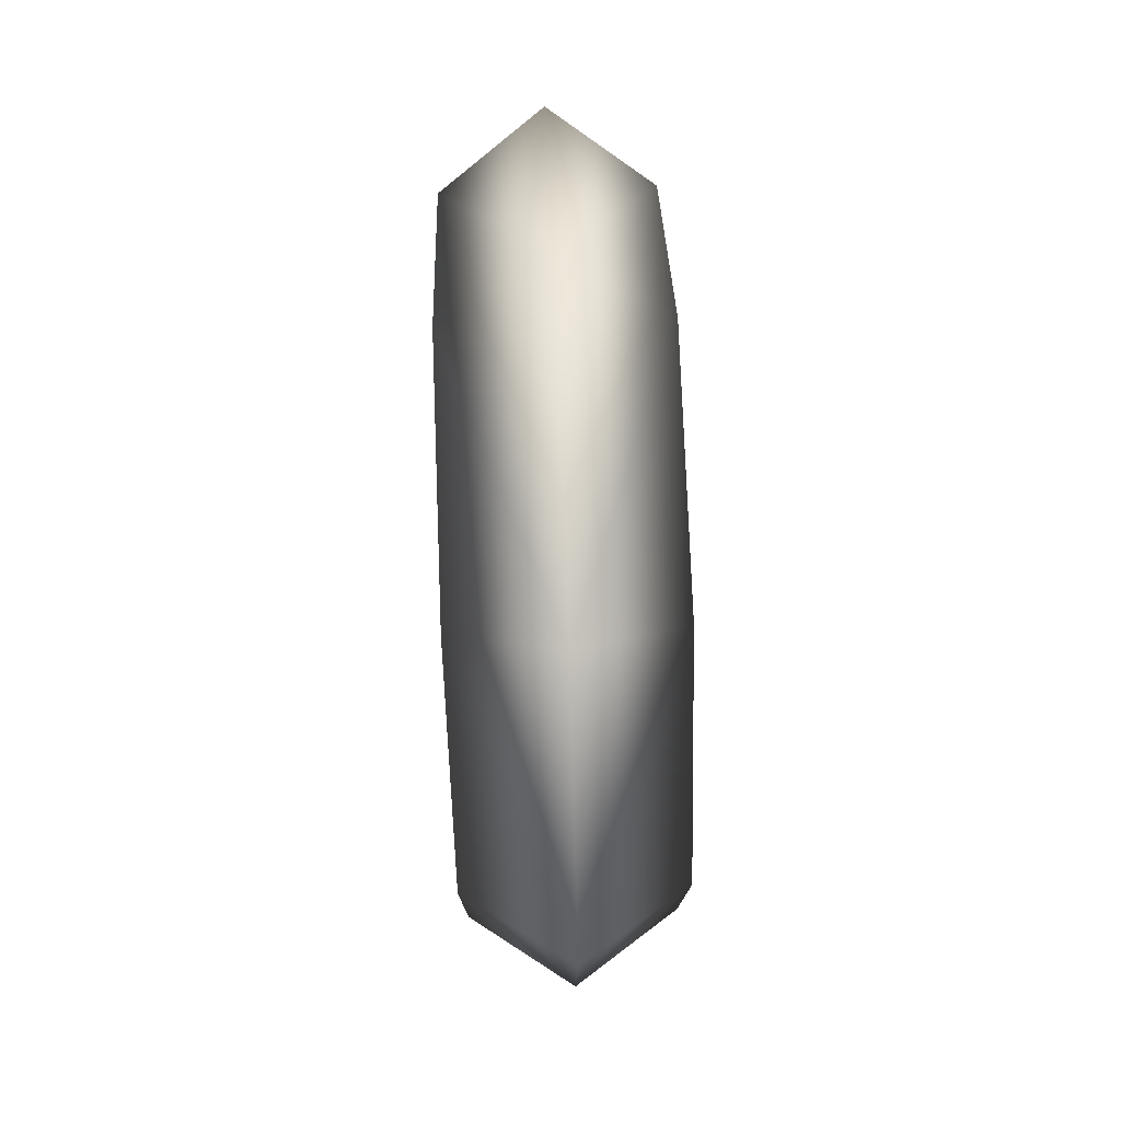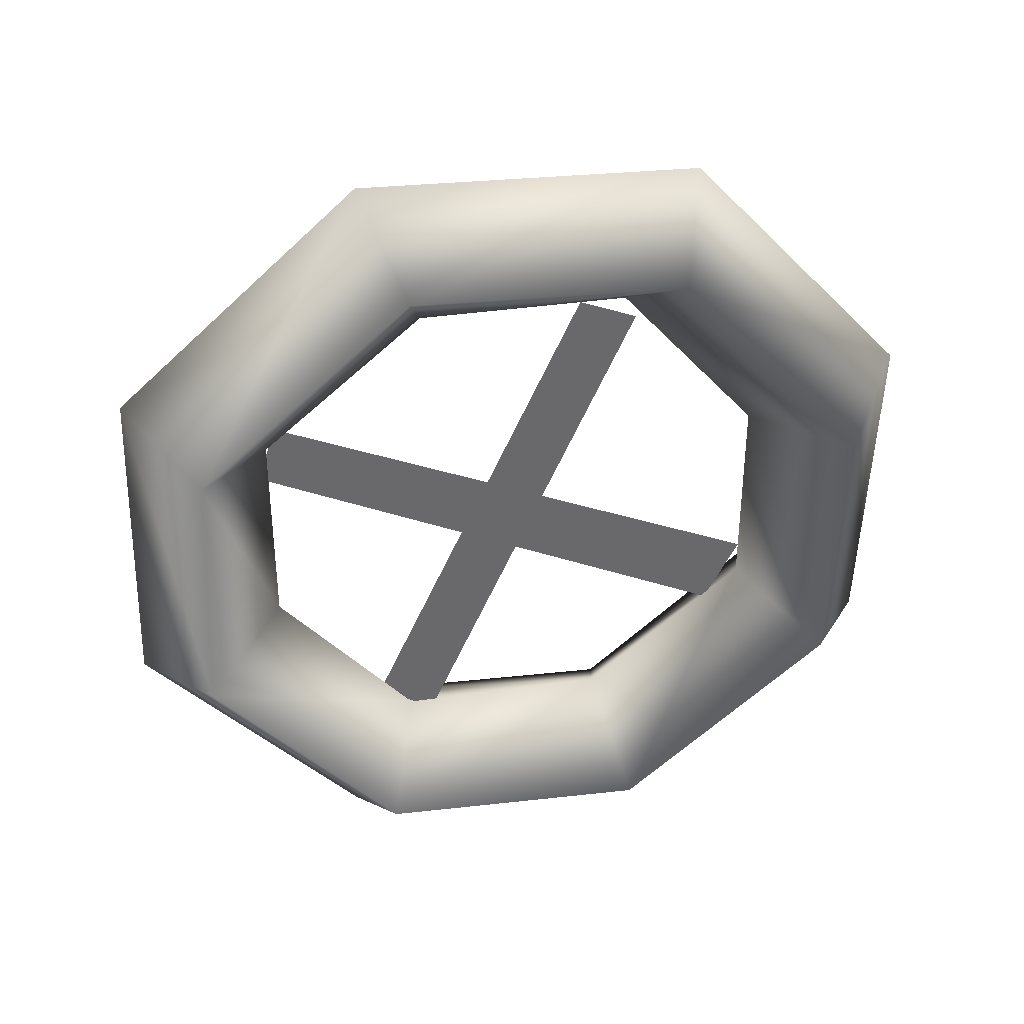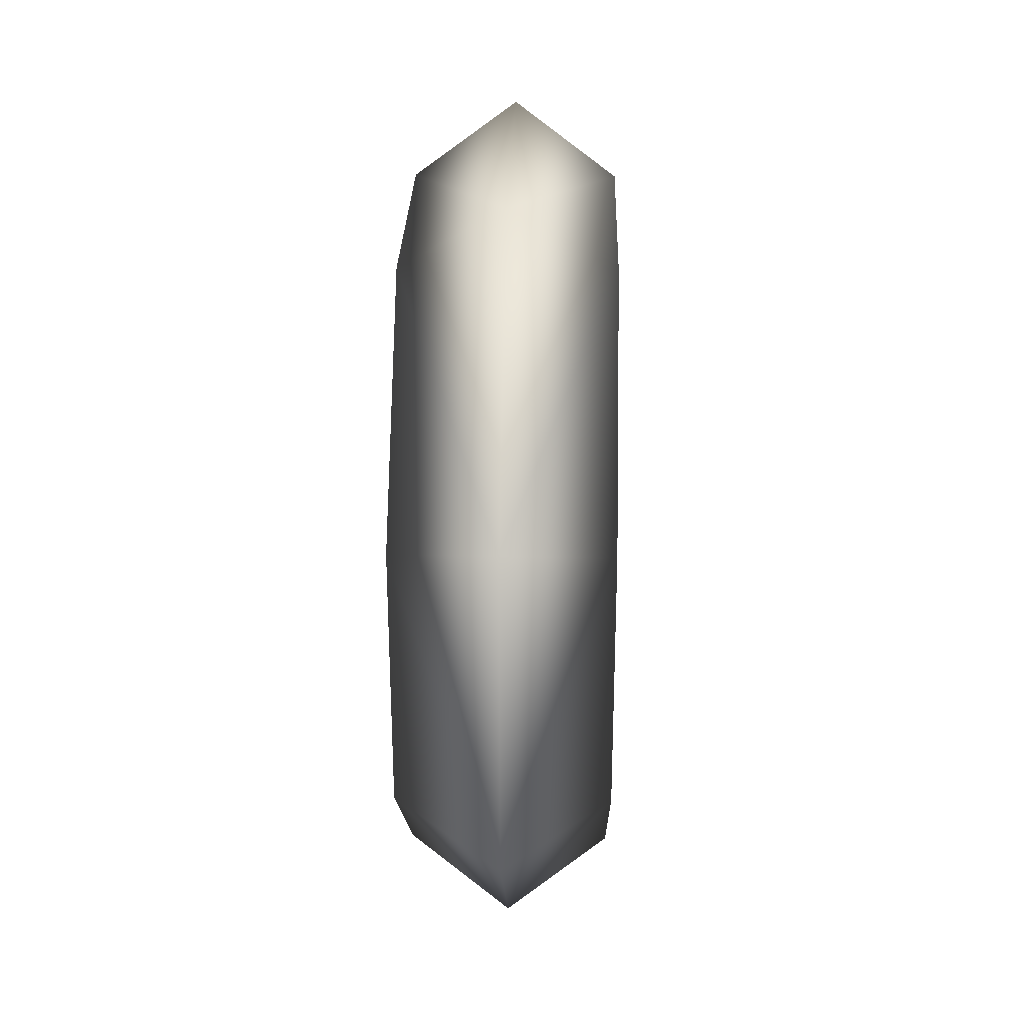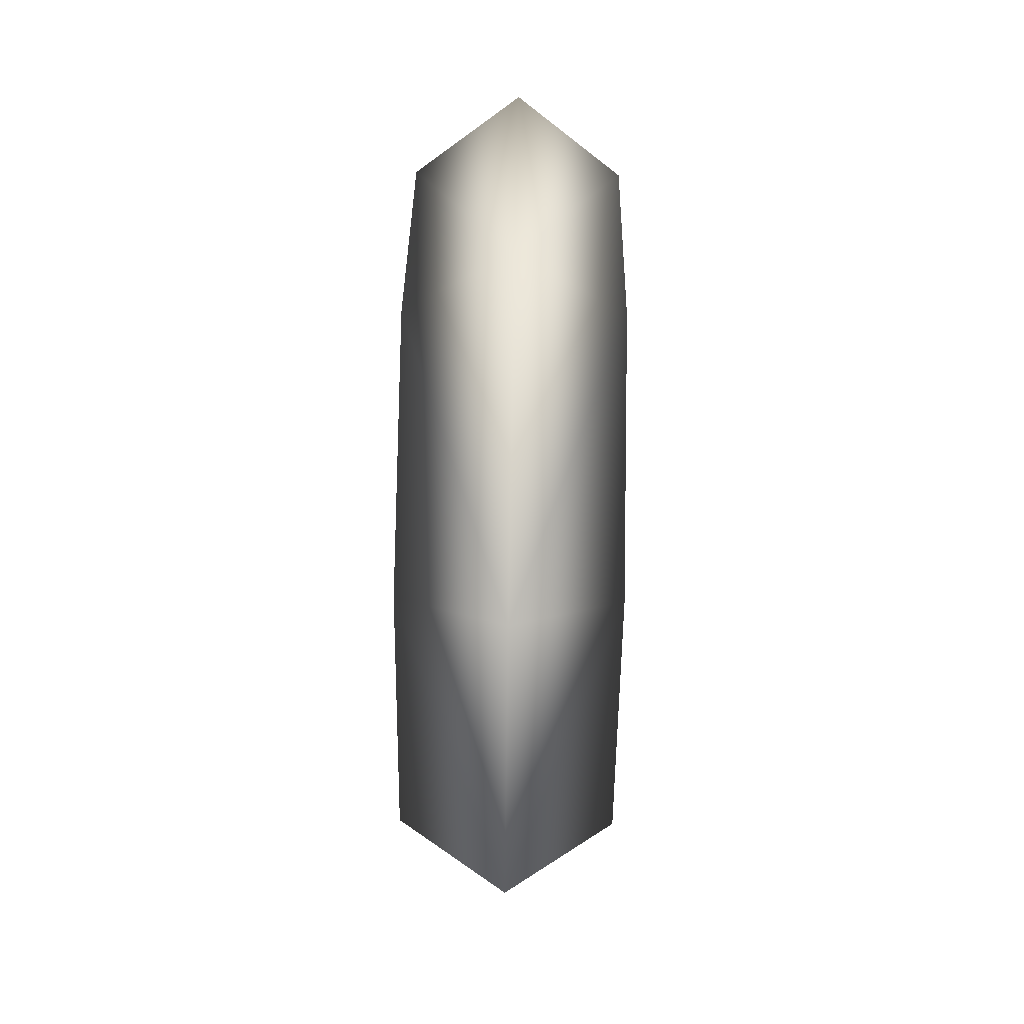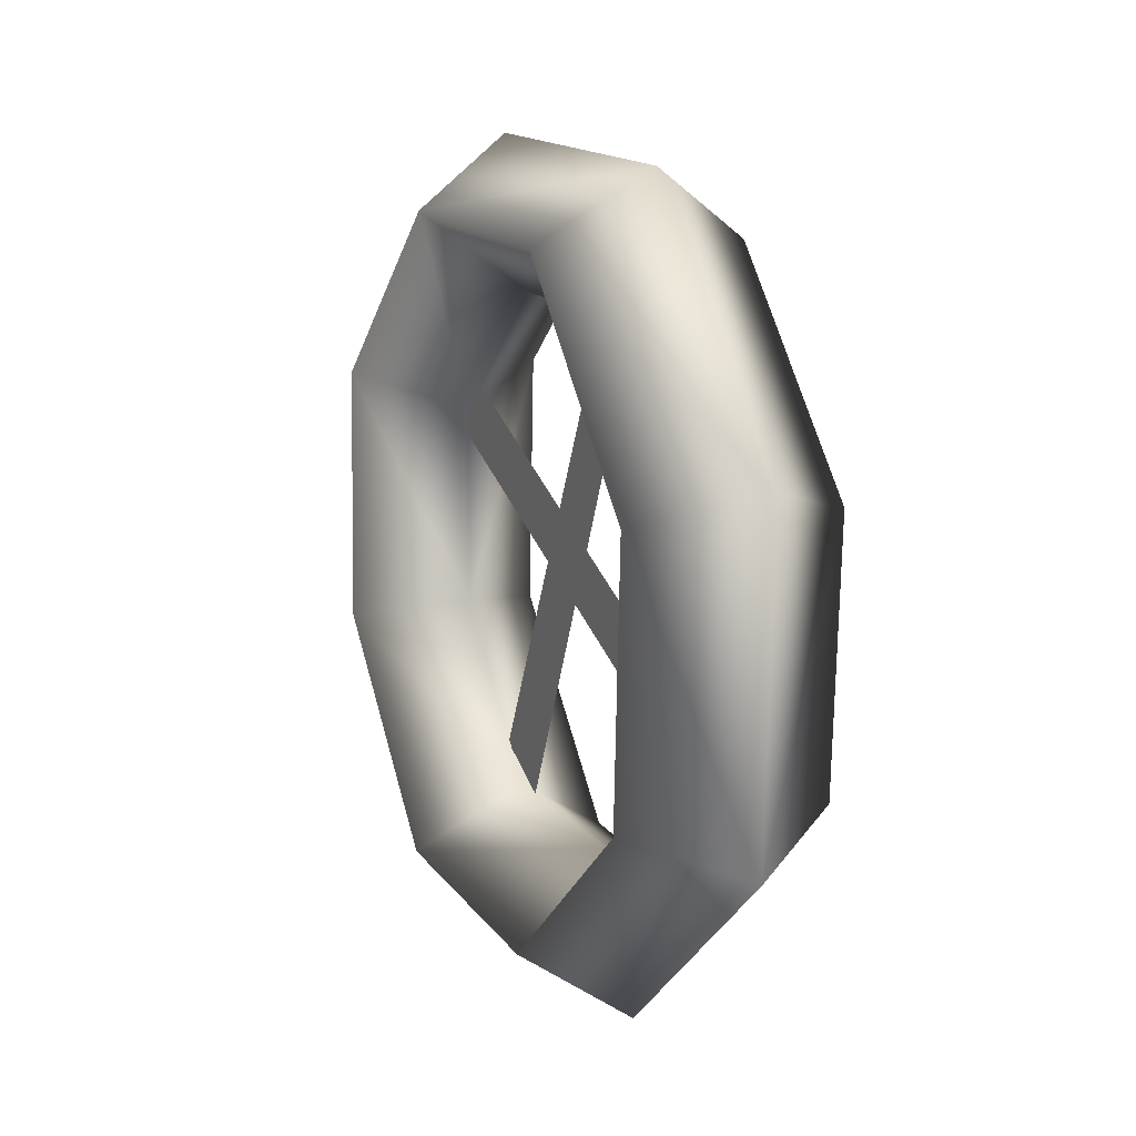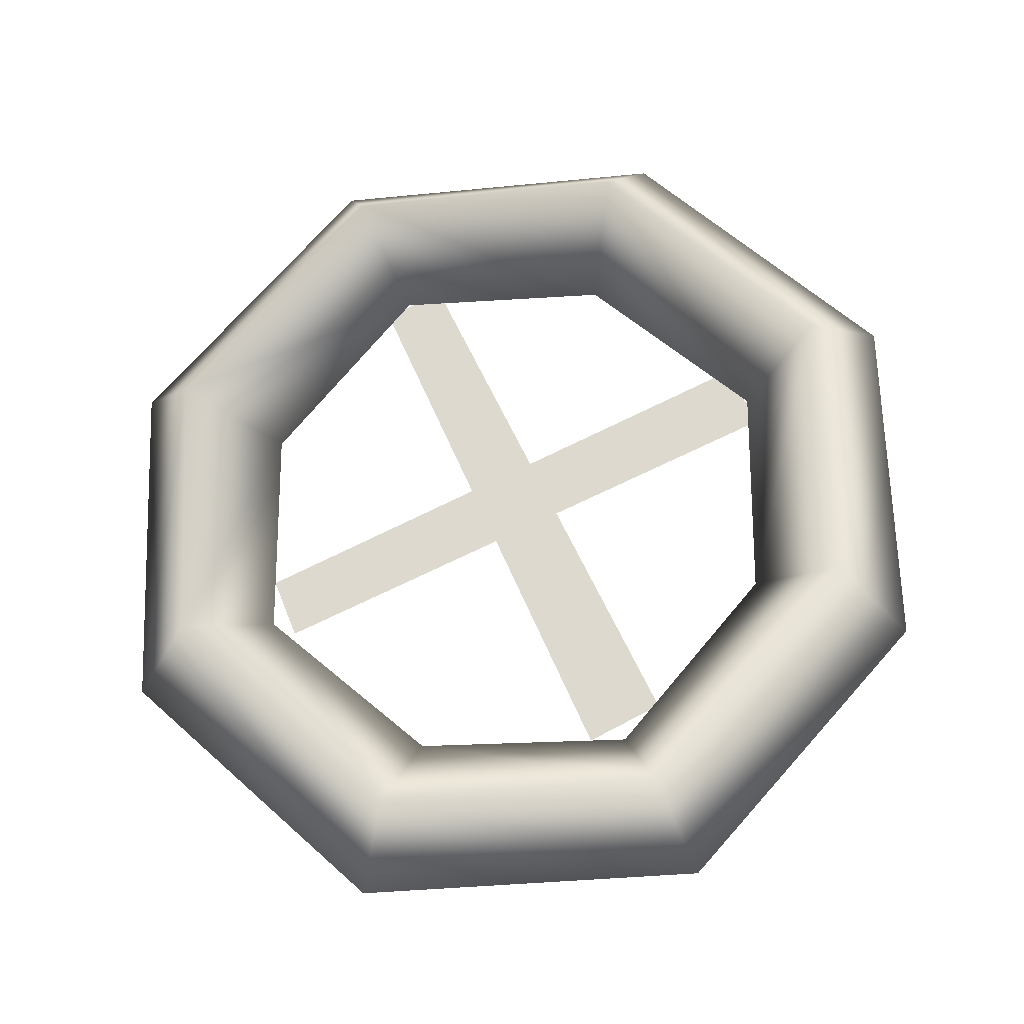
<metadata>
{"format":"obj","ext":"obj","renderer":"f3d","projection":"perspective","resolution":1024,"background":"white","views":[{"elev":74.3,"azim":177.8,"up":"+Y"},{"elev":37.6,"azim":79.4,"up":"+Y"},{"elev":25.5,"azim":-178.4,"up":"+Y"},{"elev":77.9,"azim":-179.0,"up":"+Y"},{"elev":13.6,"azim":155.8,"up":"+Z"},{"elev":-21.8,"azim":-83.0,"up":"+Z"}]}
</metadata>
<code>
v 9 -28 13
v 0 -22 10
v 9 -10 29
v 0 -22 10
v 0 -8 22
v 9 -10 29
v 0 -35 -13
v 9 -29 -10
v 0 -34 16
v 9 -29 -10
v 9 -28 13
v 0 -34 16
v 9 -29 -10
v 0 -22 -8
v 9 -28 13
v 0 -22 -8
v 0 -22 10
v 9 -28 13
v 0 -16 -34
v 9 -13 -28
v 0 -35 -13
v 9 -13 -28
v 9 -29 -10
v 0 -35 -13
v 9 -13 -28
v 0 -10 -22
v 9 -29 -10
v 0 -10 -22
v 0 -22 -8
v 9 -29 -10
v 0 13 -35
v 9 10 -29
v 0 -16 -34
v 9 10 -29
v 9 -13 -28
v 0 -16 -34
v 0 34 -16
v 9 28 -13
v 0 13 -35
v 9 28 -13
v 9 10 -29
v 0 13 -35
v 0 35 13
v 9 29 10
v 0 34 -16
v 9 29 10
v 9 28 -13
v 0 34 -16
v 9 29 10
v 0 22 8
v 9 28 -13
v 0 22 8
v 0 22 -10
v 9 28 -13
v 0 16 34
v 9 13 28
v 0 35 13
v 9 13 28
v 9 29 10
v 0 35 13
v 9 13 28
v 0 10 22
v 9 29 10
v 0 10 22
v 0 22 8
v 9 29 10
v 9 -10 29
v 0 -8 22
v 9 13 28
v 0 -8 22
v 0 10 22
v 9 13 28
v 9 28 -13
v 0 22 -10
v 9 10 -29
v 0 22 -10
v 0 8 -22
v 9 10 -29
v 9 10 -29
v 0 8 -22
v 9 -13 -28
v 0 8 -22
v 0 -10 -22
v 9 -13 -28
v 0 -13 35
v 9 -10 29
v 0 16 34
v 9 -10 29
v 9 13 28
v 0 16 34
v 0 -34 16
v 9 -28 13
v 0 -13 35
v 9 -28 13
v 9 -10 29
v 0 -13 35
v 0 -22 10
v -9 -28 13
v -9 -10 29
v 0 -8 22
v 0 -22 10
v -9 -10 29
v -9 -29 -10
v 0 -35 -13
v 0 -34 16
v -9 -28 13
v -9 -29 -10
v 0 -34 16
v 0 -22 -8
v -9 -29 -10
v -9 -28 13
v 0 -22 10
v 0 -22 -8
v -9 -28 13
v -9 -13 -28
v 0 -16 -34
v 0 -35 -13
v -9 -29 -10
v -9 -13 -28
v 0 -35 -13
v 0 -10 -22
v -9 -13 -28
v -9 -29 -10
v 0 -22 -8
v 0 -10 -22
v -9 -29 -10
v -9 10 -29
v 0 13 -35
v 0 -16 -34
v -9 -13 -28
v -9 10 -29
v 0 -16 -34
v -9 28 -13
v 0 34 -16
v 0 13 -35
v -9 10 -29
v -9 28 -13
v 0 13 -35
v -9 29 10
v 0 35 13
v 0 34 -16
v -9 28 -13
v -9 29 10
v 0 34 -16
v 0 22 8
v -9 29 10
v -9 28 -13
v 0 22 -10
v 0 22 8
v -9 28 -13
v -9 13 28
v 0 16 34
v 0 35 13
v -9 29 10
v -9 13 28
v 0 35 13
v 0 10 22
v -9 13 28
v -9 29 10
v 0 22 8
v 0 10 22
v -9 29 10
v 0 -8 22
v -9 -10 29
v -9 13 28
v 0 10 22
v 0 -8 22
v -9 13 28
v 0 22 -10
v -9 28 -13
v -9 10 -29
v 0 8 -22
v 0 22 -10
v -9 10 -29
v 0 8 -22
v -9 10 -29
v -9 -13 -28
v 0 -10 -22
v 0 8 -22
v -9 -13 -28
v -9 -10 29
v 0 -13 35
v 0 16 34
v -9 13 28
v -9 -10 29
v 0 16 34
v -9 -28 13
v 0 -34 16
v 0 -13 35
v -9 -10 29
v -9 -28 13
v 0 -13 35
v 0 -20 13
v 0 20 -11
v 0 22 -6
v 0 20 -11
v 0 -20 13
v 0 -23 8
v 0 12 21
v 0 -13 -19
v 0 -7 -22
v 0 -13 -19
v 0 12 21
v 0 7 23
v 0 -20 13
v 0 22 -6
v 0 20 -11
v 0 20 -11
v 0 -23 8
v 0 -20 13
v 0 12 21
v 0 -7 -22
v 0 -13 -19
v 0 -13 -19
v 0 7 23
v 0 12 21
f 1 2 3
f 4 5 6
f 7 8 9
f 10 11 12
f 13 14 15
f 16 17 18
f 19 20 21
f 22 23 24
f 25 26 27
f 28 29 30
f 31 32 33
f 34 35 36
f 37 38 39
f 40 41 42
f 43 44 45
f 46 47 48
f 49 50 51
f 52 53 54
f 55 56 57
f 58 59 60
f 61 62 63
f 64 65 66
f 67 68 69
f 70 71 72
f 73 74 75
f 76 77 78
f 79 80 81
f 82 83 84
f 85 86 87
f 88 89 90
f 91 92 93
f 94 95 96
f 97 98 99
f 100 101 102
f 103 104 105
f 106 107 108
f 109 110 111
f 112 113 114
f 115 116 117
f 118 119 120
f 121 122 123
f 124 125 126
f 127 128 129
f 130 131 132
f 133 134 135
f 136 137 138
f 139 140 141
f 142 143 144
f 145 146 147
f 148 149 150
f 151 152 153
f 154 155 156
f 157 158 159
f 160 161 162
f 163 164 165
f 166 167 168
f 169 170 171
f 172 173 174
f 175 176 177
f 178 179 180
f 181 182 183
f 184 185 186
f 187 188 189
f 190 191 192
f 193 194 195
f 196 197 198
f 199 200 201
f 202 203 204
f 205 206 207
f 208 209 210
f 211 212 213
f 214 215 216

</code>
